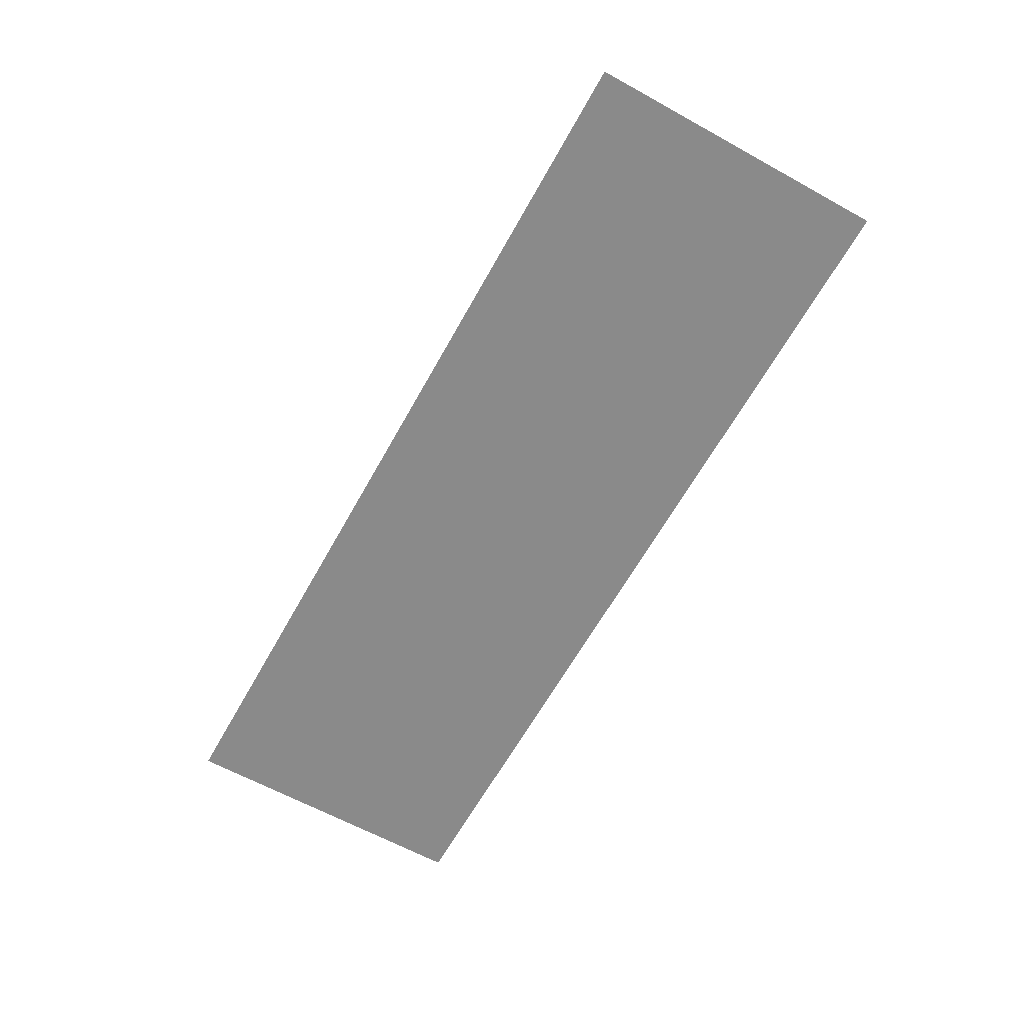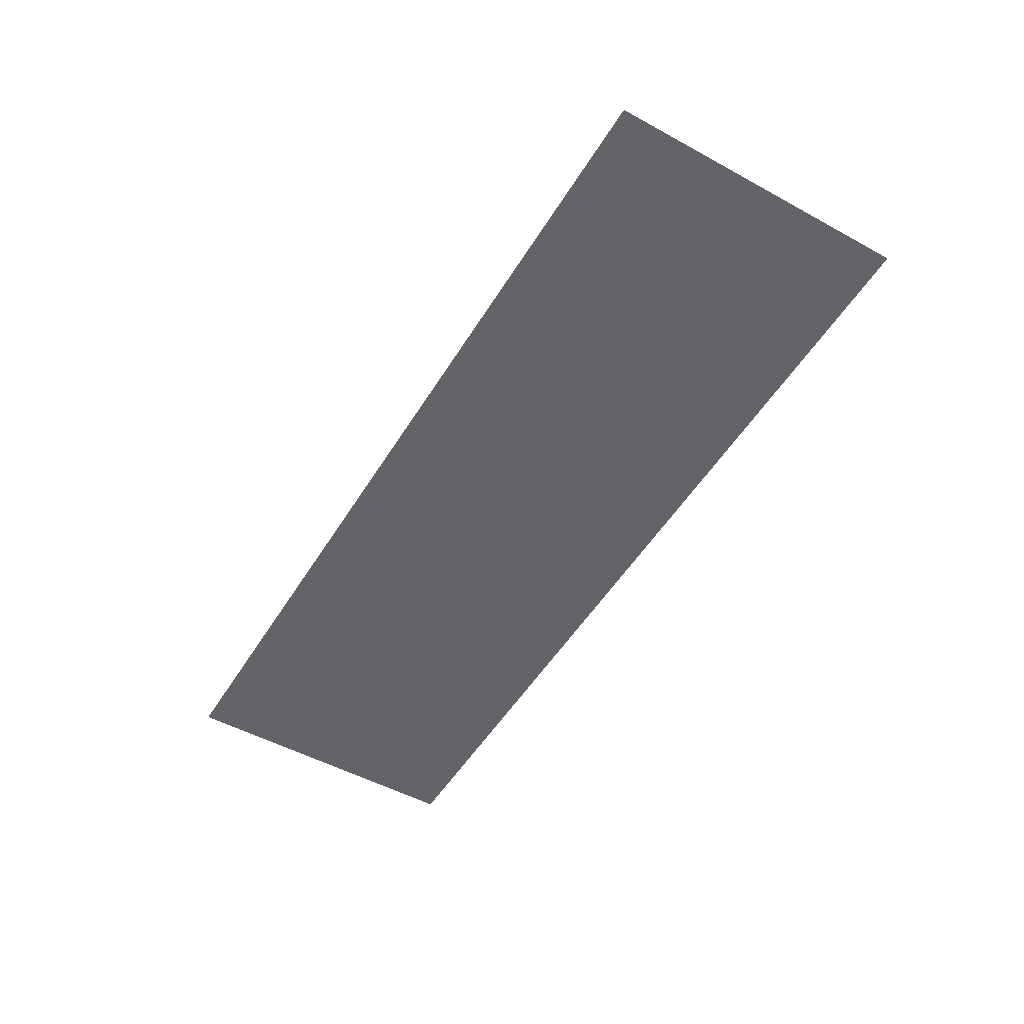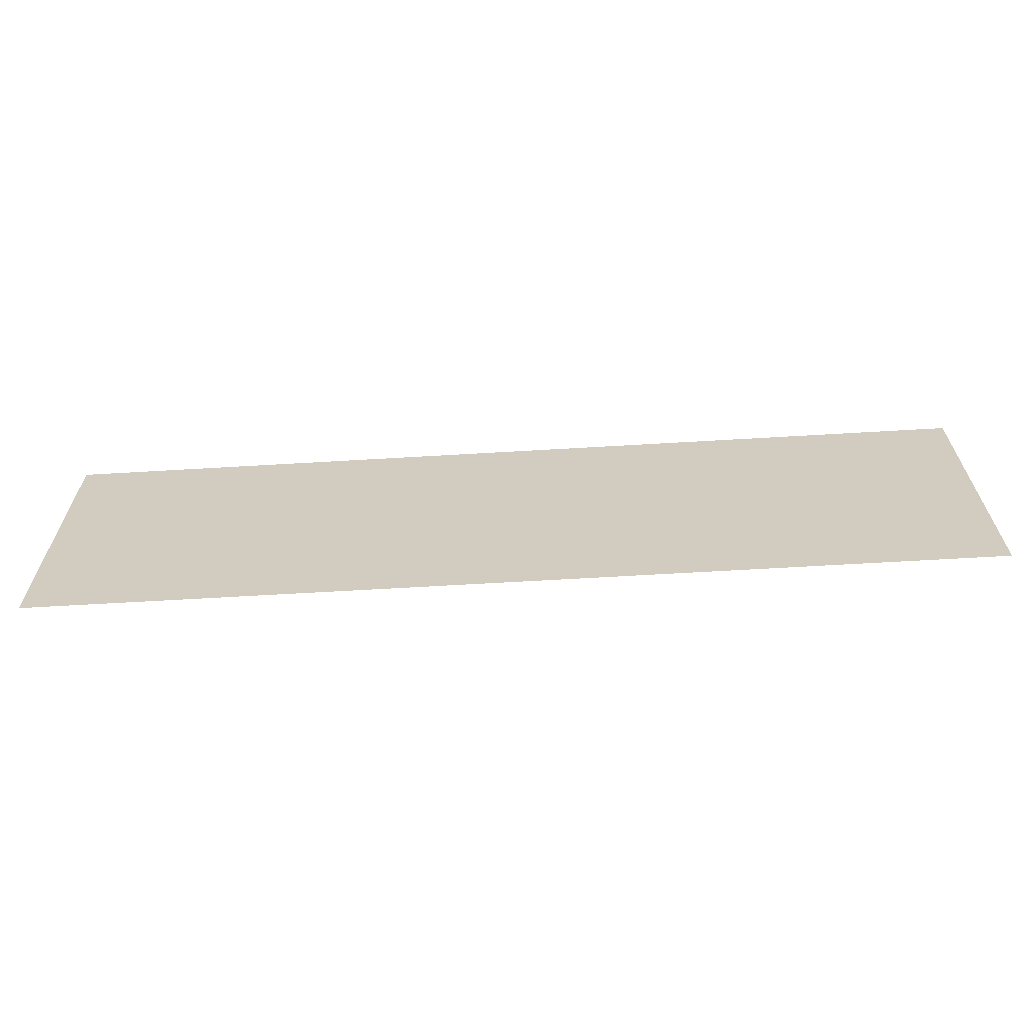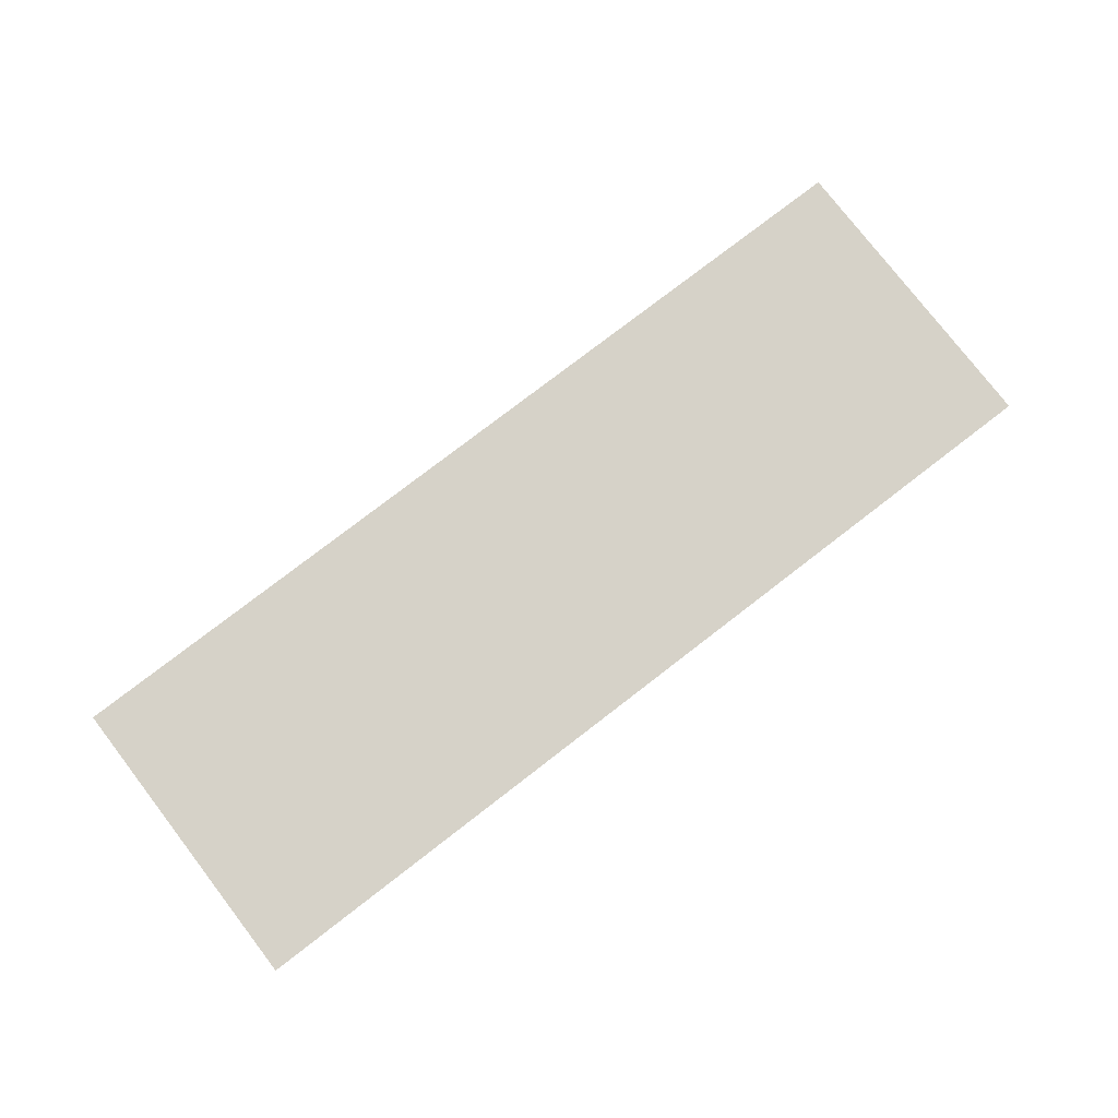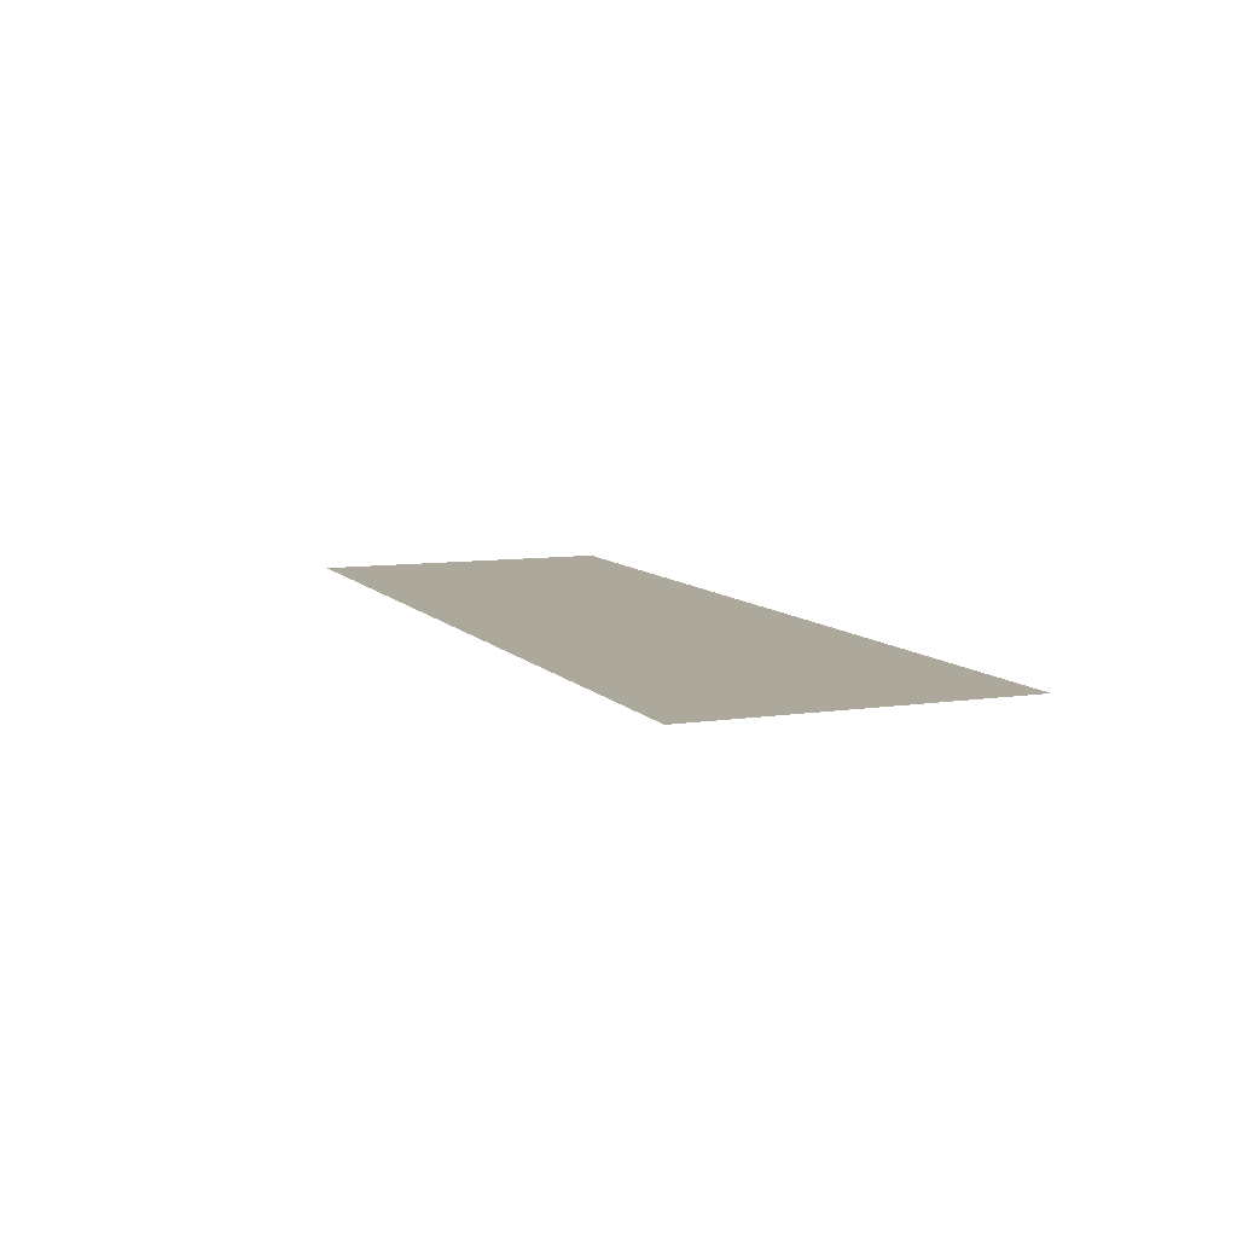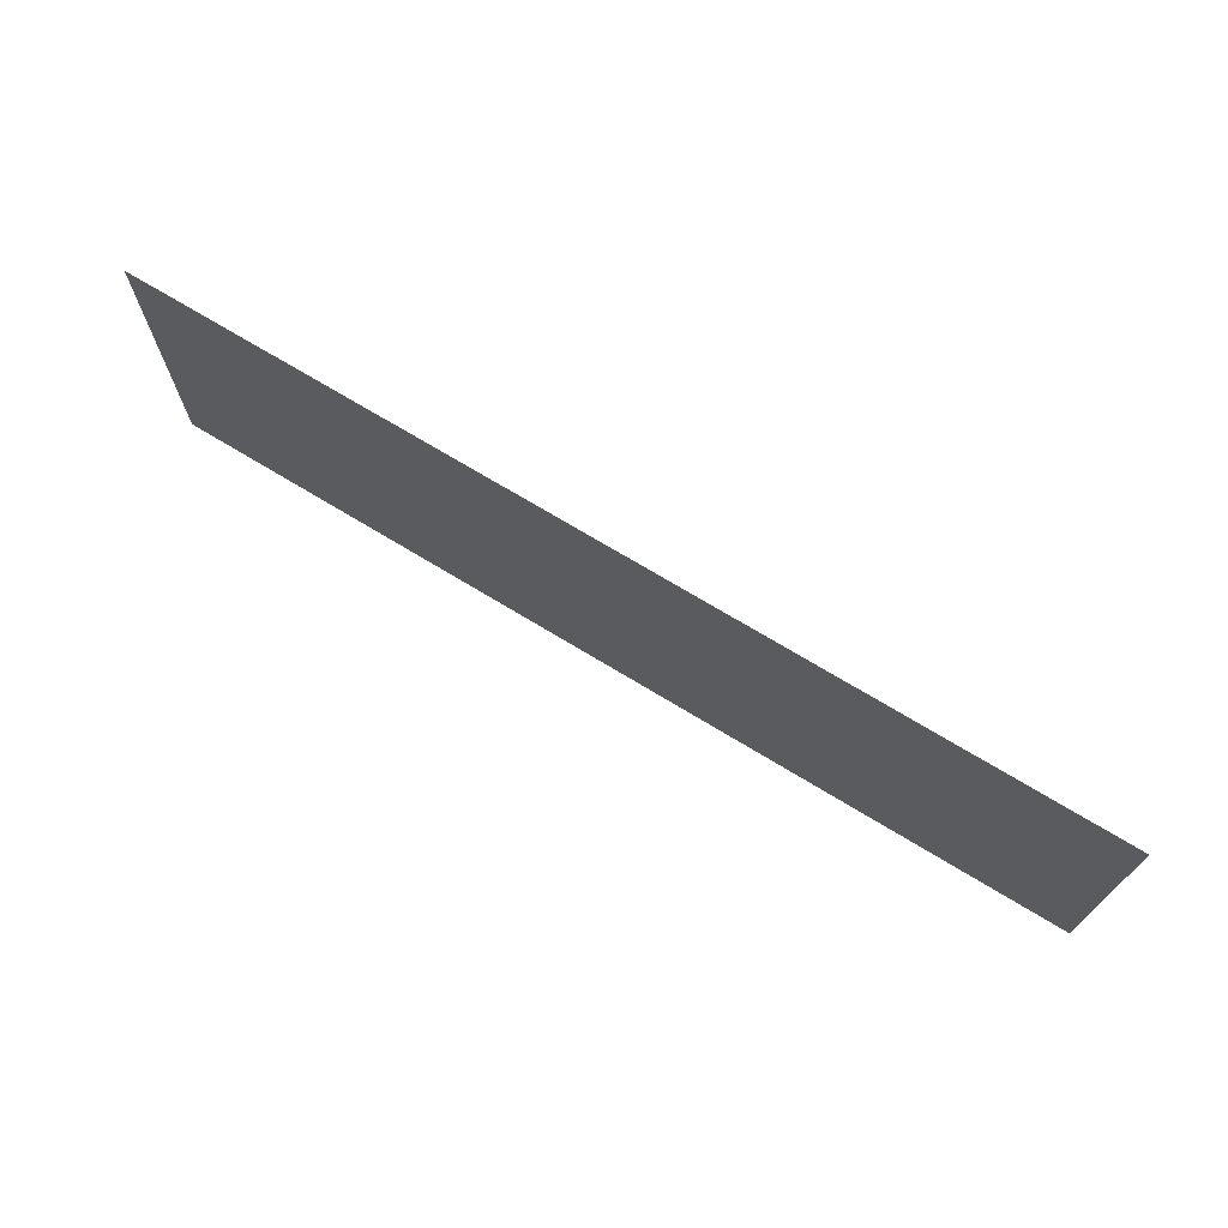
<metadata>
{"format":"obj","ext":"obj","renderer":"f3d","projection":"perspective","resolution":1024,"background":"white","views":[{"elev":-63.5,"azim":-119.1,"up":"+Z"},{"elev":-51.3,"azim":-120.7,"up":"+Z"},{"elev":-65.0,"azim":-176.6,"up":"+Y"},{"elev":78.1,"azim":142.4,"up":"+Z"},{"elev":8.5,"azim":-112.1,"up":"+Z"},{"elev":71.2,"azim":31.3,"up":"+Y"}]}
</metadata>
<code>
v 0 -128 0
v -16 -128 0
v -16 -112 0
v 0 -112 0
v -16 -128 0
v -32 -128 0
v -32 -112 0
v -16 -112 0
v -32 -128 0
v -48 -128 0
v -48 -112 0
v -32 -112 0
v -48 -128 0
v -64 -128 0
v -64 -112 0
v -48 -112 0
v -64 -128 0
v -80 -128 0
v -80 -112 0
v -64 -112 0
v -80 -128 0
v -96 -128 0
v -96 -112 0
v -80 -112 0
v -96 -128 0
v -112 -128 0
v -112 -112 0
v -96 -112 0
v -112 -128 0
v -128 -128 0
v -128 -112 0
v -112 -112 0
v -128 -128 0
v -144 -128 0
v -144 -112 0
v -128 -112 0
v -144 -128 0
v -160 -128 0
v -160 -112 0
v -144 -112 0
v -160 -128 0
v -176 -128 0
v -176 -112 0
v -160 -112 0
v -176 -128 0
v -192 -128 0
v -192 -112 0
v -176 -112 0
v 0 -144 0
v -16 -144 0
v -16 -128 0
v 0 -128 0
v -16 -144 0
v -32 -144 0
v -32 -128 0
v -16 -128 0
v -32 -144 0
v -48 -144 0
v -48 -128 0
v -32 -128 0
v -48 -144 0
v -64 -144 0
v -64 -128 0
v -48 -128 0
v -64 -144 0
v -80 -144 0
v -80 -128 0
v -64 -128 0
v -80 -144 0
v -96 -144 0
v -96 -128 0
v -80 -128 0
v -96 -144 0
v -112 -144 0
v -112 -128 0
v -96 -128 0
v -112 -144 0
v -128 -144 0
v -128 -128 0
v -112 -128 0
v -128 -144 0
v -144 -144 0
v -144 -128 0
v -128 -128 0
v -144 -144 0
v -160 -144 0
v -160 -128 0
v -144 -128 0
v -160 -144 0
v -176 -144 0
v -176 -128 0
v -160 -128 0
v -176 -144 0
v -192 -144 0
v -192 -128 0
v -176 -128 0
v 0 -160 0
v -16 -160 0
v -16 -144 0
v 0 -144 0
v -16 -160 0
v -32 -160 0
v -32 -144 0
v -16 -144 0
v -32 -160 0
v -48 -160 0
v -48 -144 0
v -32 -144 0
v -48 -160 0
v -64 -160 0
v -64 -144 0
v -48 -144 0
v -64 -160 0
v -80 -160 0
v -80 -144 0
v -64 -144 0
v -80 -160 0
v -96 -160 0
v -96 -144 0
v -80 -144 0
v -96 -160 0
v -112 -160 0
v -112 -144 0
v -96 -144 0
v -112 -160 0
v -128 -160 0
v -128 -144 0
v -112 -144 0
v -128 -160 0
v -144 -160 0
v -144 -144 0
v -128 -144 0
v -144 -160 0
v -160 -160 0
v -160 -144 0
v -144 -144 0
v -160 -160 0
v -176 -160 0
v -176 -144 0
v -160 -144 0
v -176 -160 0
v -192 -160 0
v -192 -144 0
v -176 -144 0
v 0 -176 0
v -16 -176 0
v -16 -160 0
v 0 -160 0
v -16 -176 0
v -32 -176 0
v -32 -160 0
v -16 -160 0
v -32 -176 0
v -48 -176 0
v -48 -160 0
v -32 -160 0
v -48 -176 0
v -64 -176 0
v -64 -160 0
v -48 -160 0
v -64 -176 0
v -80 -176 0
v -80 -160 0
v -64 -160 0
v -80 -176 0
v -96 -176 0
v -96 -160 0
v -80 -160 0
v -96 -176 0
v -112 -176 0
v -112 -160 0
v -96 -160 0
v -112 -176 0
v -128 -176 0
v -128 -160 0
v -112 -160 0
v -128 -176 0
v -144 -176 0
v -144 -160 0
v -128 -160 0
v -144 -176 0
v -160 -176 0
v -160 -160 0
v -144 -160 0
v -160 -176 0
v -176 -176 0
v -176 -160 0
v -160 -160 0
v -176 -176 0
v -192 -176 0
v -192 -160 0
v -176 -160 0
g Level2_mesh_0208
f 1 2 3 4
f 5 6 7 8
f 9 10 11 12
f 13 14 15 16
f 17 18 19 20
f 21 22 23 24
f 25 26 27 28
f 29 30 31 32
f 33 34 35 36
f 37 38 39 40
f 41 42 43 44
f 45 46 47 48
f 49 50 51 52
f 53 54 55 56
f 57 58 59 60
f 61 62 63 64
f 65 66 67 68
f 69 70 71 72
f 73 74 75 76
f 77 78 79 80
f 81 82 83 84
f 85 86 87 88
f 89 90 91 92
f 93 94 95 96
f 97 98 99 100
f 101 102 103 104
f 105 106 107 108
f 109 110 111 112
f 113 114 115 116
f 117 118 119 120
f 121 122 123 124
f 125 126 127 128
f 129 130 131 132
f 133 134 135 136
f 137 138 139 140
f 141 142 143 144
f 145 146 147 148
f 149 150 151 152
f 153 154 155 156
f 157 158 159 160
f 161 162 163 164
f 165 166 167 168
f 169 170 171 172
f 173 174 175 176
f 177 178 179 180
f 181 182 183 184
f 185 186 187 188
f 189 190 191 192

</code>
